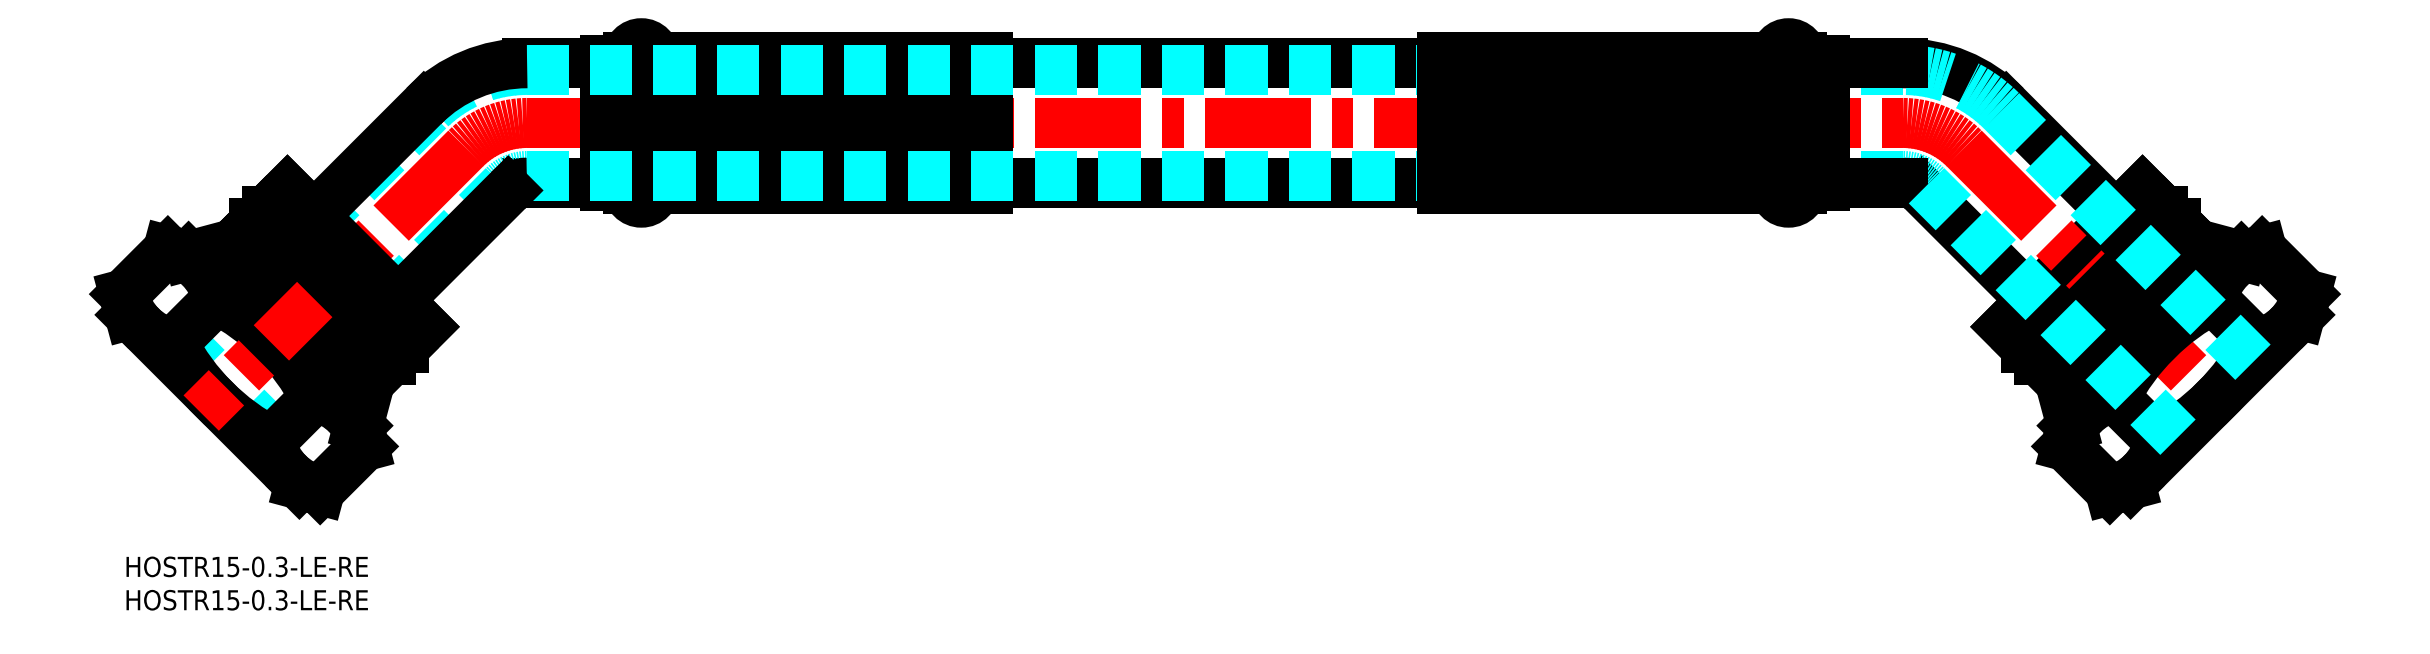
<metadata>
{"format":"dxf","ext":"dxf","renderer":"ezdxf+matplotlib","layout":"modelspace","background":"white","min_lineweight":24,"dpi":150}
</metadata>
<code>
0
SECTION
2
ENTITIES
0
INSERT
8
MSM_CONTINUOUS
2
*U2
10
0
20
0
30
0
0
INSERT
8
MSM_CONTINUOUS
2
*U3
10
0
20
0
30
0
0
LINE
8
MSM_CENTER
10
60.42
20
65.06
30
0
11
266.7
21
65.06
31
0
0
LINE
8
MSM_DASHED
10
7.939
20
29.18
30
0
11
45.65
21
66.89
31
0
0
LINE
8
MSM_DASHED
10
19.18
20
17.94
30
0
11
56.89
21
55.65
31
0
0
LINE
8
MSM_CONTINUOUS
10
129.6
20
56.11
30
0
11
197.6
21
56.11
31
0
0
LINE
8
MSM_CONTINUOUS
10
197.6
20
74.01
30
0
11
129.6
21
74.01
31
0
0
LINE
8
MSM_CONTINUOUS
10
79.56
20
75.01
30
0
11
79.56
21
55.11
31
0
0
ARC
8
MSM_CONTINUOUS
10
77.56
20
55.11
30
0
40
2
50
180
51
0
0
LINE
8
MSM_CONTINUOUS
10
75.56
20
55.11
30
0
11
75.56
21
75.01
31
0
0
ARC
8
MSM_CONTINUOUS
10
77.56
20
75.01
30
0
40
2
50
0
51
180
0
LINE
8
MSM_CONTINUOUS
10
72.06
20
55.61
30
0
11
75.56
21
55.61
31
0
0
LINE
8
MSM_CONTINUOUS
10
72.06
20
74.51
30
0
11
75.56
21
74.51
31
0
0
LINE
8
MSM_CONTINUOUS
10
129.6
20
75.01
30
0
11
129.6
21
55.11
31
0
0
LINE
8
MSM_CONTINUOUS
10
129.6
20
55.11
30
0
11
79.56
21
55.11
31
0
0
LINE
8
MSM_CONTINUOUS
10
129.6
20
75.01
30
0
11
79.56
21
75.01
31
0
0
LINE
8
MSM_CONTINUOUS
10
129.3
20
74.51
30
0
11
129.3
21
70.29
31
0
0
LINE
8
MSM_CONTINUOUS
10
129.3
20
74.51
30
0
11
80.06
21
74.51
31
0
0
LINE
8
MSM_CONTINUOUS
10
129.3
20
55.61
30
0
11
80.06
21
55.61
31
0
0
LINE
8
MSM_CONTINUOUS
10
80.06
20
74.51
30
0
11
80.06
21
70.29
31
0
0
LINE
8
MSM_CONTINUOUS
10
129.3
20
65.31
30
0
11
80.06
21
65.31
31
0
0
LINE
8
MSM_CONTINUOUS
10
80.06
20
64.81
30
0
11
129.3
21
64.81
31
0
0
LINE
8
MSM_CONTINUOUS
10
129.3
20
70.29
30
0
11
80.06
21
70.29
31
0
0
LINE
8
MSM_CONTINUOUS
10
80.06
20
69.79
30
0
11
129.3
21
69.79
31
0
0
LINE
8
MSM_CONTINUOUS
10
80.06
20
69.79
30
0
11
80.06
21
65.31
31
0
0
LINE
8
MSM_CONTINUOUS
10
129.3
20
69.79
30
0
11
129.3
21
65.31
31
0
0
LINE
8
MSM_CONTINUOUS
10
80.06
20
60.34
30
0
11
80.06
21
64.81
31
0
0
LINE
8
MSM_CONTINUOUS
10
80.06
20
60.34
30
0
11
129.3
21
60.34
31
0
0
LINE
8
MSM_CONTINUOUS
10
129.3
20
59.84
30
0
11
80.06
21
59.84
31
0
0
LINE
8
MSM_CONTINUOUS
10
80.06
20
55.61
30
0
11
80.06
21
59.84
31
0
0
LINE
8
MSM_CONTINUOUS
10
129.3
20
60.34
30
0
11
129.3
21
64.81
31
0
0
LINE
8
MSM_CONTINUOUS
10
129.3
20
55.61
30
0
11
129.3
21
59.84
31
0
0
LINE
8
MSM_CONTINUOUS
10
26.29
20
10.83
30
0
11
0.8322
21
36.29
31
0
0
ARC
8
MSM_CONTINUOUS
10
37.88
20
47.88
30
0
40
34.39
50
207.4
51
242.6
0
ARC
8
MSM_CONTINUOUS
10
-1.92
20
8.08
30
0
40
34.39
50
27.41
51
62.59
0
LINE
8
MSM_CONTINUOUS
10
35.13
20
19.67
30
0
11
9.671
21
45.13
31
0
0
ARC
8
MSM_CONTINUOUS
10
31.09
20
19.04
30
0
40
9.201
50
190.6
51
259.4
0
ARC
8
MSM_CONTINUOUS
10
26.92
20
14.87
30
0
40
9.201
50
10.62
51
79.38
0
LINE
8
MSM_CONTINUOUS
10
29.39
20
10
30
0
11
35.96
21
16.57
31
0
0
LINE
8
MSM_CONTINUOUS
10
26.29
20
10.83
30
0
11
29.39
21
10
31
0
0
LINE
8
MSM_CONTINUOUS
10
35.13
20
19.67
30
0
11
35.96
21
16.57
31
0
0
LINE
8
MSM_CONTINUOUS
10
22.05
20
17.35
30
0
11
28.61
21
23.91
31
0
0
LINE
8
MSM_CONTINUOUS
10
0.8322
20
36.29
30
0
11
2.84e-14
21
39.39
31
0
0
ARC
8
MSM_CONTINUOUS
10
9.043
20
41.09
30
0
40
9.201
50
190.6
51
259.4
0
ARC
8
MSM_CONTINUOUS
10
4.87
20
36.92
30
0
40
9.201
50
10.62
51
79.38
0
LINE
8
MSM_CONTINUOUS
10
9.671
20
45.13
30
0
11
6.565
21
45.96
31
0
0
LINE
8
MSM_CONTINUOUS
10
7.348
20
32.05
30
0
11
13.91
21
38.61
31
0
0
LINE
8
MSM_CONTINUOUS
10
2.84e-14
20
39.39
30
0
11
6.565
21
45.96
31
0
0
LINE
8
MSM_CONTINUOUS
10
19.49
20
50.05
30
0
11
20.31
21
50.05
31
0
0
LINE
8
MSM_CONTINUOUS
10
40.05
20
29.49
30
0
11
40.05
21
30.31
31
0
0
LINE
8
MSM_CONTINUOUS
10
19.49
20
50.05
30
0
11
40.05
21
29.49
31
0
0
LINE
8
MSM_CONTINUOUS
10
20.31
20
50.05
30
0
11
40.05
21
30.31
31
0
0
LINE
8
MSM_CONTINUOUS
10
16.36
20
46.92
30
0
11
36.92
21
26.36
31
0
0
LINE
8
MSM_CONTINUOUS
10
36.92
20
26.36
30
0
11
40.05
21
29.49
31
0
0
LINE
8
MSM_CONTINUOUS
10
16.36
20
46.92
30
0
11
19.49
21
50.05
31
0
0
LINE
8
MSM_CONTINUOUS
10
9.671
20
45.13
30
0
11
16.36
21
46.92
31
0
0
LINE
8
MSM_CONTINUOUS
10
35.13
20
19.67
30
0
11
36.92
21
26.36
31
0
0
LINE
8
MSM_CONTINUOUS
10
22.15
20
48.2
30
0
11
23.21
21
49.26
31
0
0
LINE
8
MSM_CONTINUOUS
10
38.2
20
32.15
30
0
11
39.26
21
33.21
31
0
0
LINE
8
MSM_CENTER
10
51.27
20
61.27
30
0
11
11.56
21
21.56
31
0
0
LINE
8
MSM_CONTINUOUS
10
72.06
20
74.51
30
0
11
72.06
21
55.61
31
0
0
LINE
8
MSM_CONTINUOUS
10
74.06
20
74.51
30
0
11
74.06
21
55.61
31
0
0
LINE
8
MSM_CONTINUOUS
10
24.49
20
55.05
30
0
11
21.37
21
51.93
31
0
0
LINE
8
MSM_CONTINUOUS
10
45.05
20
34.49
30
0
11
41.93
21
31.37
31
0
0
LINE
8
MSM_CONTINUOUS
10
24.49
20
55.05
30
0
11
45.05
21
34.49
31
0
0
LINE
8
MSM_CONTINUOUS
10
21.37
20
51.11
30
0
11
41.11
21
31.37
31
0
0
LINE
8
MSM_CONTINUOUS
10
21.37
20
51.93
30
0
11
41.93
21
31.37
31
0
0
LINE
8
MSM_CONTINUOUS
10
41.93
20
31.37
30
0
11
41.11
21
31.37
31
0
0
LINE
8
MSM_CONTINUOUS
10
21.37
20
51.93
30
0
11
21.37
21
51.11
31
0
0
LINE
8
MSM_CONTINUOUS
10
60.42
20
74.01
30
0
11
72.06
21
74.01
31
0
0
LINE
8
MSM_CONTINUOUS
10
60.42
20
56.11
30
0
11
72.06
21
56.11
31
0
0
ARC
8
MSM_DASHED
10
60.42
20
52.11
30
0
40
5
50
90
51
135
0
ARC
8
MSM_CENTER
10
60.42
20
52.11
30
0
40
12.95
50
90
51
135
0
ARC
8
MSM_DASHED
10
60.42
20
52.11
30
0
40
20.9
50
90
51
135
0
LINE
8
MSM_DASHED
10
266.7
20
73.01
30
0
11
60.42
21
73.01
31
0
0
LINE
8
MSM_DASHED
10
266.7
20
57.11
30
0
11
60.42
21
57.11
31
0
0
LINE
8
MSM_CONTINUOUS
10
41.1
20
38.44
30
0
11
57.6
21
54.94
31
0
0
LINE
8
MSM_CONTINUOUS
10
28.44
20
51.1
30
0
11
44.94
21
67.6
31
0
0
ARC
8
MSM_CONTINUOUS
10
60.42
20
52.11
30
0
40
4
50
90
51
135
0
ARC
8
MSM_CONTINUOUS
10
60.42
20
52.11
30
0
40
21.9
50
90
51
135
0
ARC
8
MSM_CONTINUOUS
10
266.7
20
52.11
30
0
40
21.9
50
45
51
90
0
ARC
8
MSM_CONTINUOUS
10
266.7
20
52.11
30
0
40
4
50
45
51
90
0
LINE
8
MSM_CONTINUOUS
10
298.7
20
51.1
30
0
11
282.2
21
67.6
31
0
0
LINE
8
MSM_CONTINUOUS
10
286
20
38.44
30
0
11
269.5
21
54.94
31
0
0
ARC
8
MSM_DASHED
10
266.7
20
52.11
30
0
40
20.9
50
45
51
90
0
ARC
8
MSM_CENTER
10
266.7
20
52.11
30
0
40
12.95
50
45
51
90
0
ARC
8
MSM_DASHED
10
266.7
20
52.11
30
0
40
5
50
45
51
90
0
LINE
8
MSM_CONTINUOUS
10
266.7
20
56.11
30
0
11
255.1
21
56.11
31
0
0
LINE
8
MSM_CONTINUOUS
10
266.7
20
74.01
30
0
11
255.1
21
74.01
31
0
0
LINE
8
MSM_CONTINUOUS
10
305.8
20
51.93
30
0
11
305.8
21
51.11
31
0
0
LINE
8
MSM_CONTINUOUS
10
285.2
20
31.37
30
0
11
286
21
31.37
31
0
0
LINE
8
MSM_CONTINUOUS
10
305.8
20
51.93
30
0
11
285.2
21
31.37
31
0
0
LINE
8
MSM_CONTINUOUS
10
305.8
20
51.11
30
0
11
286
21
31.37
31
0
0
LINE
8
MSM_CONTINUOUS
10
302.6
20
55.05
30
0
11
282.1
21
34.49
31
0
0
LINE
8
MSM_CONTINUOUS
10
282.1
20
34.49
30
0
11
285.2
21
31.37
31
0
0
LINE
8
MSM_CONTINUOUS
10
302.6
20
55.05
30
0
11
305.8
21
51.93
31
0
0
LINE
8
MSM_CONTINUOUS
10
253.1
20
74.51
30
0
11
253.1
21
55.61
31
0
0
LINE
8
MSM_CONTINUOUS
10
255.1
20
74.51
30
0
11
255.1
21
55.61
31
0
0
LINE
8
MSM_CENTER
10
275.9
20
61.27
30
0
11
315.6
21
21.56
31
0
0
LINE
8
MSM_CONTINUOUS
10
288.9
20
32.15
30
0
11
287.9
21
33.21
31
0
0
LINE
8
MSM_CONTINUOUS
10
305
20
48.2
30
0
11
303.9
21
49.26
31
0
0
LINE
8
MSM_CONTINUOUS
10
292
20
19.67
30
0
11
290.2
21
26.36
31
0
0
LINE
8
MSM_CONTINUOUS
10
317.4
20
45.13
30
0
11
310.8
21
46.92
31
0
0
LINE
8
MSM_CONTINUOUS
10
310.8
20
46.92
30
0
11
307.6
21
50.05
31
0
0
LINE
8
MSM_CONTINUOUS
10
290.2
20
26.36
30
0
11
287.1
21
29.49
31
0
0
LINE
8
MSM_CONTINUOUS
10
310.8
20
46.92
30
0
11
290.2
21
26.36
31
0
0
LINE
8
MSM_CONTINUOUS
10
306.8
20
50.05
30
0
11
287.1
21
30.31
31
0
0
LINE
8
MSM_CONTINUOUS
10
307.6
20
50.05
30
0
11
287.1
21
29.49
31
0
0
LINE
8
MSM_CONTINUOUS
10
287.1
20
29.49
30
0
11
287.1
21
30.31
31
0
0
LINE
8
MSM_CONTINUOUS
10
307.6
20
50.05
30
0
11
306.8
21
50.05
31
0
0
LINE
8
MSM_CONTINUOUS
10
327.1
20
39.39
30
0
11
320.6
21
45.96
31
0
0
LINE
8
MSM_CONTINUOUS
10
319.8
20
32.05
30
0
11
313.2
21
38.61
31
0
0
LINE
8
MSM_CONTINUOUS
10
317.4
20
45.13
30
0
11
320.6
21
45.96
31
0
0
ARC
8
MSM_CONTINUOUS
10
322.3
20
36.92
30
0
40
9.201
50
100.6
51
169.4
0
ARC
8
MSM_CONTINUOUS
10
318.1
20
41.09
30
0
40
9.201
50
280.6
51
349.4
0
LINE
8
MSM_CONTINUOUS
10
326.3
20
36.29
30
0
11
327.1
21
39.39
31
0
0
LINE
8
MSM_CONTINUOUS
10
305.1
20
17.35
30
0
11
298.5
21
23.91
31
0
0
LINE
8
MSM_CONTINUOUS
10
292
20
19.67
30
0
11
291.2
21
16.57
31
0
0
LINE
8
MSM_CONTINUOUS
10
300.8
20
10.83
30
0
11
297.7
21
10
31
0
0
LINE
8
MSM_CONTINUOUS
10
297.7
20
10
30
0
11
291.2
21
16.57
31
0
0
ARC
8
MSM_CONTINUOUS
10
300.2
20
14.87
30
0
40
9.201
50
100.6
51
169.4
0
ARC
8
MSM_CONTINUOUS
10
296
20
19.04
30
0
40
9.201
50
280.6
51
349.4
0
LINE
8
MSM_CONTINUOUS
10
292
20
19.67
30
0
11
317.4
21
45.13
31
0
0
ARC
8
MSM_CONTINUOUS
10
329
20
8.08
30
0
40
34.39
50
117.4
51
152.6
0
ARC
8
MSM_CONTINUOUS
10
289.2
20
47.88
30
0
40
34.39
50
297.4
51
332.6
0
LINE
8
MSM_CONTINUOUS
10
300.8
20
10.83
30
0
11
326.3
21
36.29
31
0
0
LINE
8
MSM_CONTINUOUS
10
197.8
20
55.61
30
0
11
197.8
21
59.84
31
0
0
LINE
8
MSM_CONTINUOUS
10
197.8
20
60.34
30
0
11
197.8
21
64.81
31
0
0
LINE
8
MSM_CONTINUOUS
10
247.1
20
55.61
30
0
11
247.1
21
59.84
31
0
0
LINE
8
MSM_CONTINUOUS
10
197.8
20
59.84
30
0
11
247.1
21
59.84
31
0
0
LINE
8
MSM_CONTINUOUS
10
247.1
20
60.34
30
0
11
197.8
21
60.34
31
0
0
LINE
8
MSM_CONTINUOUS
10
247.1
20
60.34
30
0
11
247.1
21
64.81
31
0
0
LINE
8
MSM_CONTINUOUS
10
197.8
20
69.79
30
0
11
197.8
21
65.31
31
0
0
LINE
8
MSM_CONTINUOUS
10
247.1
20
69.79
30
0
11
247.1
21
65.31
31
0
0
LINE
8
MSM_CONTINUOUS
10
247.1
20
69.79
30
0
11
197.8
21
69.79
31
0
0
LINE
8
MSM_CONTINUOUS
10
197.8
20
70.29
30
0
11
247.1
21
70.29
31
0
0
LINE
8
MSM_CONTINUOUS
10
247.1
20
64.81
30
0
11
197.8
21
64.81
31
0
0
LINE
8
MSM_CONTINUOUS
10
197.8
20
65.31
30
0
11
247.1
21
65.31
31
0
0
LINE
8
MSM_CONTINUOUS
10
247.1
20
74.51
30
0
11
247.1
21
70.29
31
0
0
LINE
8
MSM_CONTINUOUS
10
197.8
20
55.61
30
0
11
247.1
21
55.61
31
0
0
LINE
8
MSM_CONTINUOUS
10
197.8
20
74.51
30
0
11
247.1
21
74.51
31
0
0
LINE
8
MSM_CONTINUOUS
10
197.8
20
74.51
30
0
11
197.8
21
70.29
31
0
0
LINE
8
MSM_CONTINUOUS
10
197.6
20
75.01
30
0
11
247.6
21
75.01
31
0
0
LINE
8
MSM_CONTINUOUS
10
197.6
20
55.11
30
0
11
247.6
21
55.11
31
0
0
LINE
8
MSM_CONTINUOUS
10
197.6
20
75.01
30
0
11
197.6
21
55.11
31
0
0
LINE
8
MSM_CONTINUOUS
10
255.1
20
74.51
30
0
11
251.6
21
74.51
31
0
0
LINE
8
MSM_CONTINUOUS
10
255.1
20
55.61
30
0
11
251.6
21
55.61
31
0
0
ARC
8
MSM_CONTINUOUS
10
249.6
20
75.01
30
0
40
2
50
0
51
180
0
LINE
8
MSM_CONTINUOUS
10
251.6
20
55.11
30
0
11
251.6
21
75.01
31
0
0
ARC
8
MSM_CONTINUOUS
10
249.6
20
55.11
30
0
40
2
50
180
51
0
0
LINE
8
MSM_CONTINUOUS
10
247.6
20
75.01
30
0
11
247.6
21
55.11
31
0
0
LINE
8
MSM_DASHED
10
307.9
20
17.94
30
0
11
270.2
21
55.65
31
0
0
LINE
8
MSM_DASHED
10
319.2
20
29.18
30
0
11
281.5
21
66.89
31
0
0
ENDSEC
0
EOF

</code>
